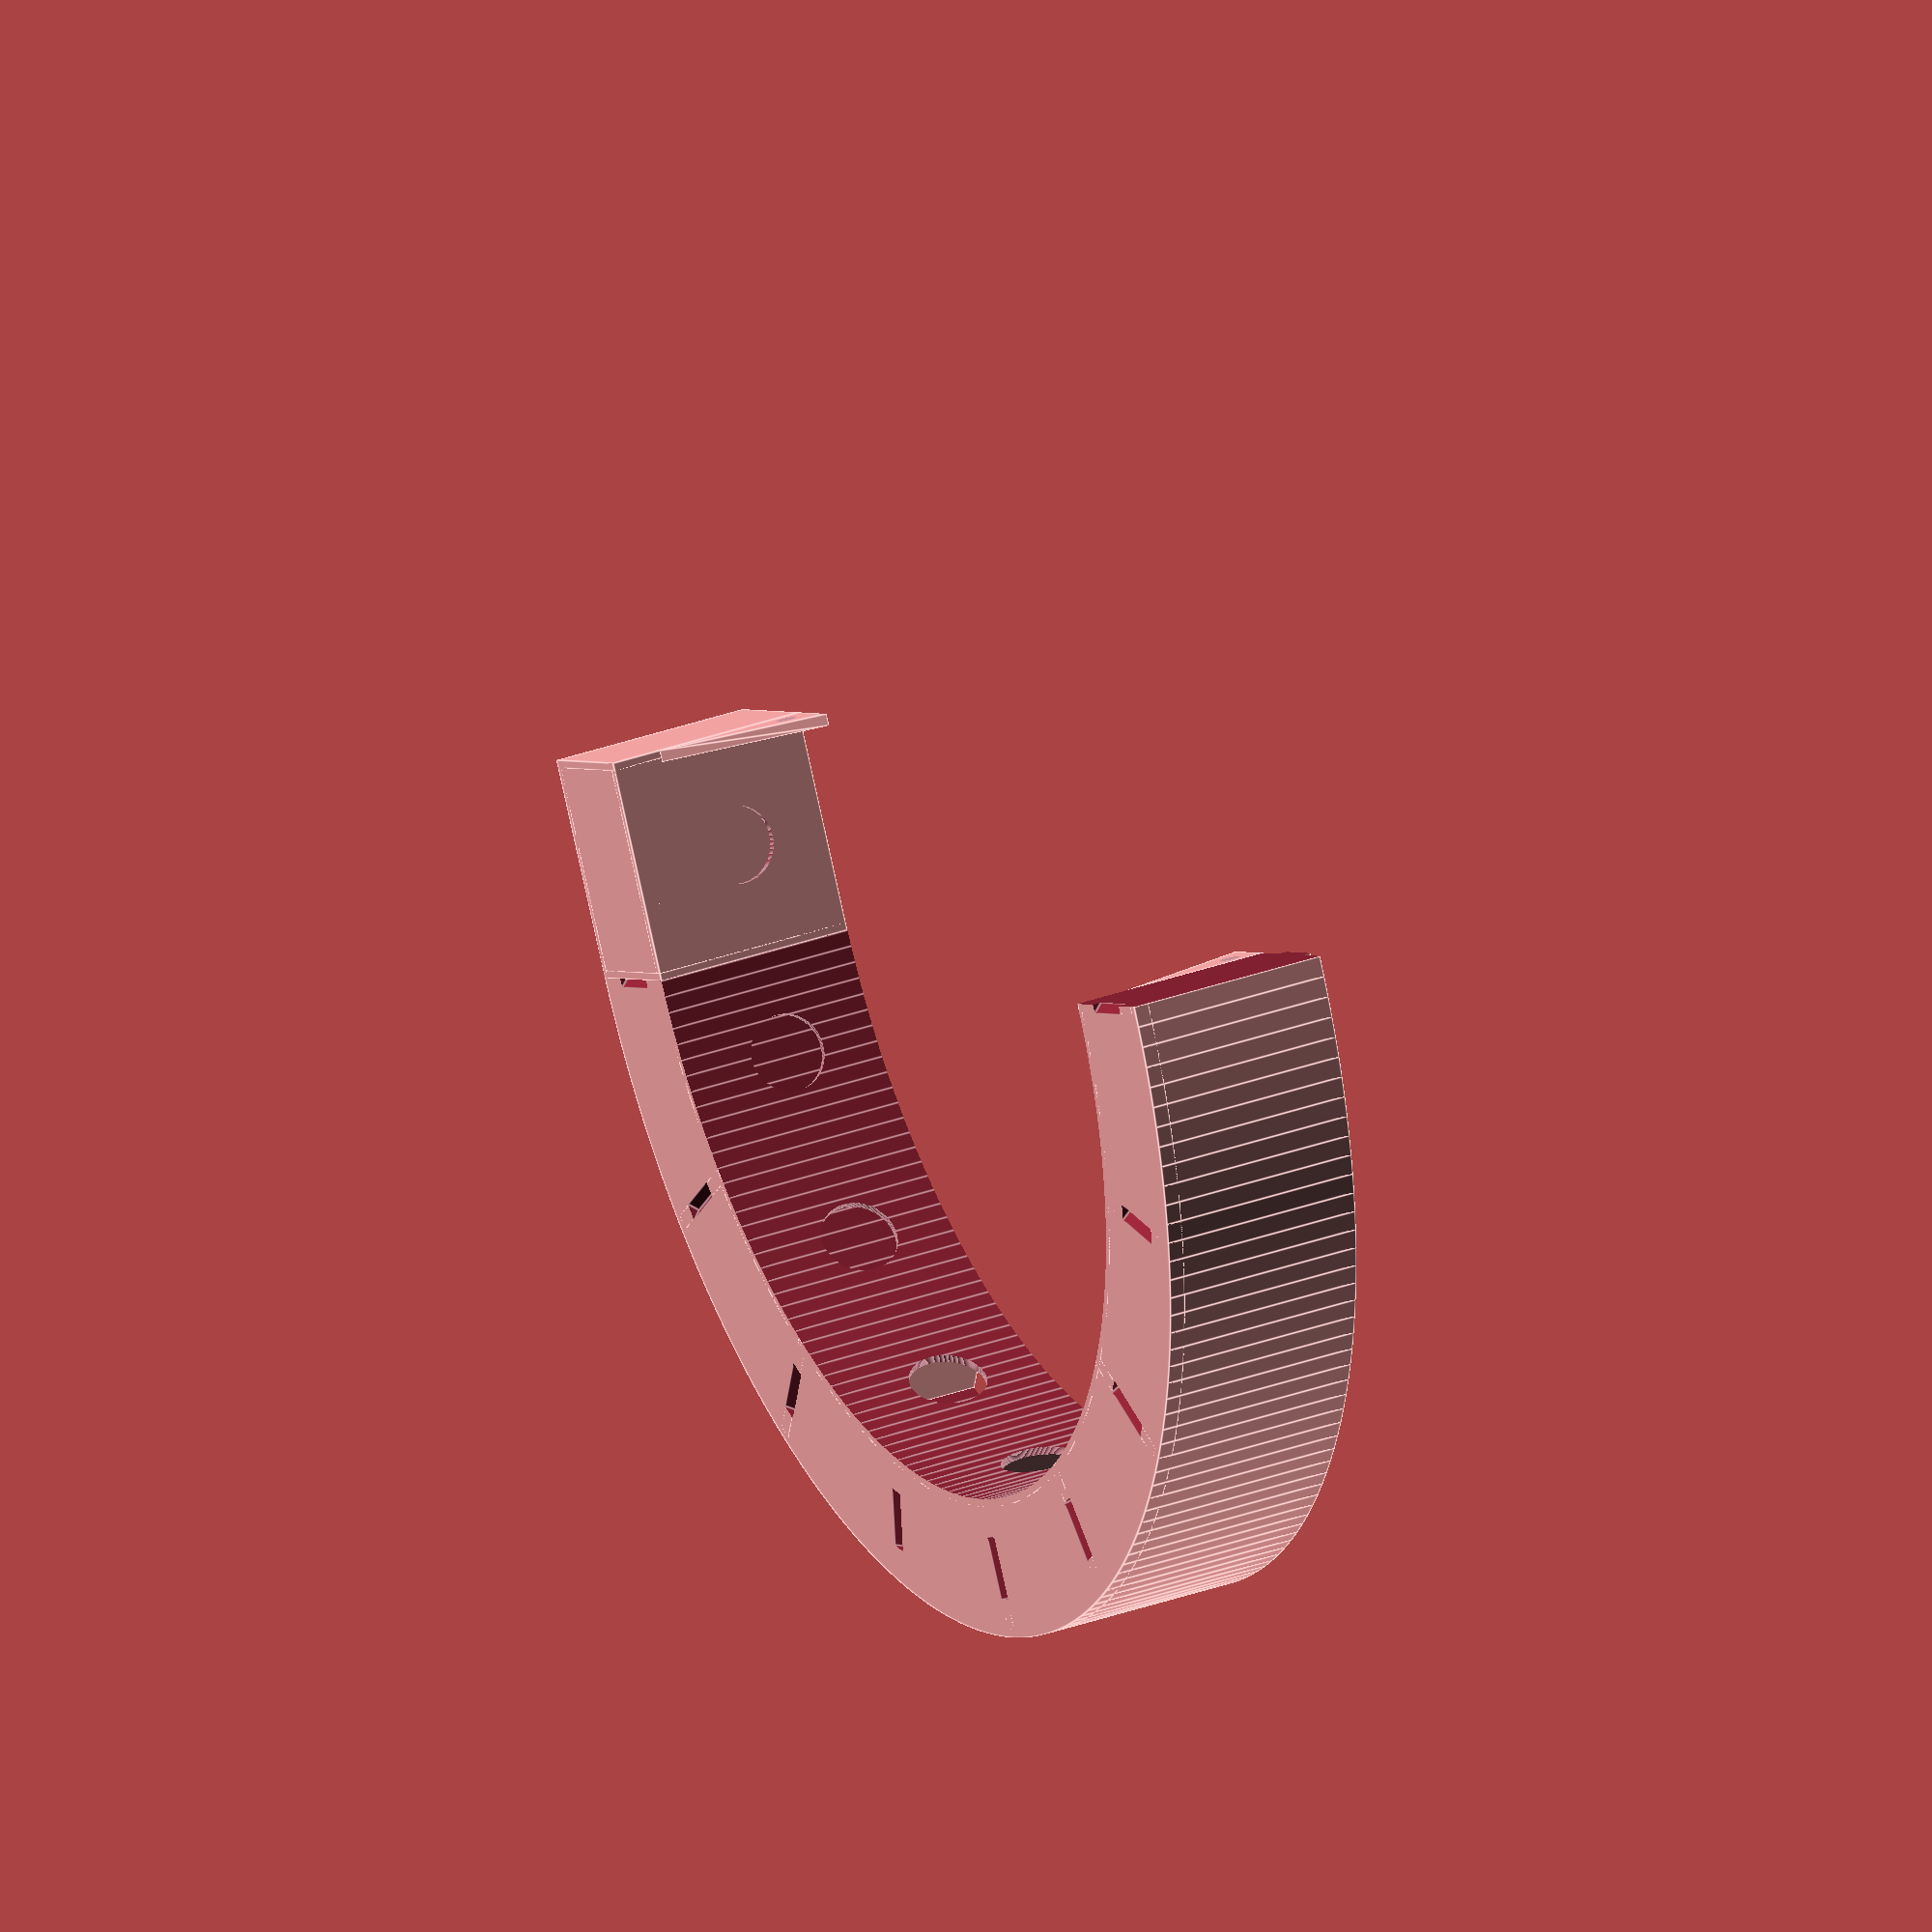
<openscad>
$fn = 200;

pitch = 31;
led_per_stack = 1;
height = pitch * led_per_stack;
led_per_layer = 16;
inner_radius = (pitch * led_per_layer) / (2 * 3.14159);
wall_depth = 1.2;
led_radius = (11.5+.2)/2;
led_cell_depth=20;
notch_diag=(wall_depth*2);
notch_height=(notch_diag)/1.4142;

echo("Inner Diameter in MM", (inner_radius * 2));
echo("Outer Diameter in MM", ((inner_radius + 10) * 2));
echo("Outer Circumference in Inches", (((inner_radius + led_cell_depth) * 2 * 3.14159) + (pitch * 2)) / 25.4);

//ring_even_half_left();
//ring_even_half_right();  // same as left, just rotated and translated
ring_odd_half_left();
//ring_odd_half_right();  // same as left just rotated and translated
//top_half_left();
//top_half_right();  // same as left, just rotated and translated
//mount_plate();
//alt_bottom_half_left();
//alt_bottom_half_right();  // this one is different, as it includes a hole for a cable to pass through

//exploded();

module exploded() {
    gap = 25;

    translate([0,0,0]) ring_even_half_left();
    translate([gap,0,0]) ring_even_half_right();

    translate([0,0,height + gap]) ring_odd_half_left();
    translate([gap,0,height + gap]) ring_odd_half_right();

    translate([0,0,(height + gap) * 2]) ring_even_half_left();
    translate([gap,0,(height + gap) * 2]) ring_even_half_right();

    translate([0,0,(height + gap) * 3]) ring_odd_half_left();
    translate([gap,0,(height + gap) * 3]) ring_odd_half_right();

    translate([0,0,(height + gap) * 4]) ring_even_half_left();
    translate([gap,0,(height + gap) * 4]) ring_even_half_right();

    translate([0,0,(height + gap) * 5]) ring_odd_half_left();
    translate([gap,0,(height + gap) * 5]) ring_odd_half_right();

    translate([0,0,(height + gap) * 6]) rotate([180,0,0]) top_half_left();
    translate([gap,0,(height + gap) * 6]) rotate([180,0,0]) top_half_right();
    
    translate([0,0,-gap]) rotate([180,0,0])  alt_bottom_half_left();
    translate([gap,0,-gap]) rotate([180,0,0]) alt_bottom_half_right();
}

module bottom_half_left() {
    difference() {
        union() {
            cylinder(r=inner_radius+led_cell_depth,h=pitch*1.5);
            translate([0,-(inner_radius+led_cell_depth),0]) cube([(pitch/2)+wall_depth, (inner_radius+led_cell_depth) * 2, pitch*1.5]);
        }
        translate([0,0,pitch/2-.01]) cylinder(r1=inner_radius-wall_depth, r2=inner_radius-wall_depth*4+led_cell_depth ,h=pitch+.02);
        translate([0,0,-.01]) cylinder(r=inner_radius-wall_depth,h=pitch+.02);
        translate([(pitch/2)+wall_depth,-(inner_radius+led_cell_depth),-1]) cube([500, (inner_radius+led_cell_depth) * 2, pitch*1.5+2]);
        translate([0,-(inner_radius-wall_depth),-1]) cube([500, (inner_radius-wall_depth) * 2, pitch+2]);
        translate([0+.01,inner_radius-wall_depth-.01,pitch/2-.01]) rotated_prism((pitch/2)+wall_depth,led_cell_depth-wall_depth*3,pitch+.02,180,0,0);
        translate([0+.01,-inner_radius+wall_depth-led_cell_depth+wall_depth*3+.01,pitch/2-.01]) rotated_prism((pitch/2)+wall_depth,led_cell_depth-wall_depth*3,pitch+.02,180,0,180);
    }
}

module bottom_half_right() {
    difference() {
        translate([pitch+wall_depth*2,0,0]) rotate([0,0,180]) bottom_half_left();
        translate([inner_radius-6,0,-pitch]) rotate([0,45,0]) cylinder(d=10,h=100);
    }
}

module alt_bottom_half_left() {
    difference() {
        union() {
            cylinder(r=inner_radius+led_cell_depth,h=pitch*2.5);
            translate([0,-(inner_radius+led_cell_depth),0]) cube([(pitch/2)+wall_depth, (inner_radius+led_cell_depth) * 2, pitch*2.5]);
        }
        translate([0,0,wall_depth-.01]) cylinder(r=inner_radius-wall_depth*2+led_cell_depth ,h=pitch*2.5+.02);
        translate([0,0,-.01]) cylinder(r=inner_radius-wall_depth*8+led_cell_depth,h=pitch+.02);
        translate([(pitch/2)+wall_depth,-(inner_radius+led_cell_depth),-1]) cube([500, (inner_radius+led_cell_depth) * 2, pitch*2.5+2]);
        translate([0,-(inner_radius+led_cell_depth-wall_depth*2),wall_depth]) cube([100, (inner_radius+led_cell_depth-wall_depth*2) * 2, pitch*2.5+2]);
        translate([0,-(inner_radius+led_cell_depth-wall_depth*8),-1]) cube([100, (inner_radius+led_cell_depth-wall_depth*8) * 2, pitch*2.5+2]);
    }
    // tabs
    translate([pitch/2-wall_depth*.5,(inner_radius+led_cell_depth-wall_depth*8),wall_depth]) rotated_prism(wall_depth*1.5,wall_depth*6,height,0,0,0);
    translate([pitch/2-wall_depth*.5,-(inner_radius+led_cell_depth-wall_depth*2),wall_depth]) rotated_prism(wall_depth*1.5,wall_depth*6,height,0,0,180);
}

module alt_bottom_half_right() {
    difference() {
        translate([pitch+wall_depth*2,0,0]) rotate([0,0,180]) alt_bottom_half_left();
        translate([inner_radius-6,0,-pitch]) rotate([0,45,0]) cylinder(d=10,h=100);
    }
}

module top_half_left() {
    difference() {
        union() {
            cylinder(r=inner_radius+led_cell_depth,h=wall_depth*1.5);
            translate([0,-(inner_radius+led_cell_depth),0]) cube([pitch/2+wall_depth, (inner_radius+led_cell_depth) * 2, wall_depth*1.5]);
        }
        translate([pitch/2+wall_depth,-(inner_radius+led_cell_depth),-1]) cube([500, (inner_radius+led_cell_depth) * 2, wall_depth*1.5+2]);
        for(i = [0:1:led_per_layer - 1]) {
            translate([0,0,wall_depth*1.5]) rotate([45,0,i * (360 / led_per_layer)]) translate([inner_radius+((led_cell_depth-wall_depth)/4)-.1,-(notch_height)/2-.1,-(notch_height)/2-.1]) cube([(led_cell_depth-wall_depth)/2+.2,notch_height+.2,notch_height+.2]);
        }
    }
}

module top_half_right() {
    translate([pitch+wall_depth*2,0,0]) rotate([0,0,180]) top_half_left();
}

module mount_plate() {
    difference() {
        translate([-60,-55,0]) cube([95,75,wall_depth*2]);
        translate([-2,-8,-.1]) cube([32,12,50]);
        translate([-2,-24,-.1]) cube([32,12,50]);
        translate([-2,-40,-.1]) cube([32,12,50]);
        translate([-55,-50,-.1]) cube([12,27,50]);
        translate([-38,-50,-.1]) cube([12,27,50]);
        translate([-21,-50,-.1]) cube([12,27,50]);
    }
    translate([-10,5,wall_depth]) rotate([0,0,180]) fadecandy_mount();
    translate([30,-50,wall_depth]) rotate([0,0,90]) pi_zero_mount();
}

module fadecandy_mount() {
    difference() {
        cube([41,23,10]);
        translate([1,1,6]) cube([39,21,10]);
        translate([-1,3,-1]) cube([43,17,12]);
    }
    translate([35,19.5,7.5]) rotated_prism(5, 3, 2, 90, 0 ,0);
    translate([35,0.5,7.5]) rotated_prism(5, 3, 2, 90, 0, 180);
}

module pi_zero_mount() {
    translate([0+3.5,0+3.5,0]) difference() {
        cylinder(d=5,h=6);
        translate([0,0,-.01]) cylinder(d=2.45,h=6+.02);
    }
    translate([58+3.5,0+3.5,0]) difference() {
        cylinder(d=5,h=6);
        translate([0,0,-.01]) cylinder(d=2.45,h=6+.02);
    }
    translate([0+3.5,23+3.5,0]) difference() {
        cylinder(d=5,h=6);
        translate([0,0,-.01]) cylinder(d=2.45,h=6+.02);
    }
    translate([58+3.5,23+3.5,0]) difference() {
        cylinder(d=5,h=6);
        translate([0,0,-.01]) cylinder(d=2.45,h=6+.02);
    }
}

module ring_even_half_left() {
    difference() {
        union() {
            // outer ring
            difference() {
                cylinder(r=inner_radius+led_cell_depth,h=height);
                translate([0,0,-1]) cylinder(r=inner_radius+led_cell_depth-wall_depth,h=height+2);
            }

            // inner ring and ribs
            difference() {
                union() {
                    cylinder(r=inner_radius,h=height);
                    for(i = [0:1:led_per_layer - 1]) {
                        rotate([0,0,i * (360 / led_per_layer)]) translate([inner_radius-wall_depth,-(wall_depth),0]) cube([led_cell_depth,wall_depth*2,height]);
                        translate([0,0,height]) rotate([45,0,i * (360 / led_per_layer)]) translate([inner_radius+((led_cell_depth-wall_depth)/4),-(notch_height)/2,-(notch_height)/2]) cube([(led_cell_depth-wall_depth)/2,notch_height,notch_height]);
                    }
                    for(i = [0:1:led_per_stack - 1]) {
                        translate([0,0,pitch*i]) cylinder(r=inner_radius+led_cell_depth,h=wall_depth*2);
                    }
                }
                translate([0,0,-1]) cylinder(r=inner_radius-wall_depth,h=height+10);
                for(i = [0:1:led_per_layer - 1]) {
                    rotate([45,0,i * (360 / led_per_layer)]) translate([inner_radius+((led_cell_depth-wall_depth)/4)-.1,-(notch_height)/2-.1,-(notch_height)/2-.1]) cube([(led_cell_depth-wall_depth)/2+.2,notch_height+.2,notch_height+.2]);
                    rotate([90,0,(360 / led_per_layer) * (i + 0.5)]) translate([0,pitch/2 + wall_depth,wall_depth]) cylinder(r=led_radius,h=inner_radius);
                }
            }
        } 
        
        translate([0,-100,-100]) cube([200,200,200]);
    }

    // extension on one side
    translate([0,(inner_radius-wall_depth),0]) cube([pitch+(wall_depth*2),led_cell_depth+wall_depth,wall_depth*2]);
    translate([0,inner_radius+led_cell_depth-wall_depth,0]) cube([pitch+(wall_depth*2),wall_depth,height]);
    difference() {
        translate([0,inner_radius-wall_depth,0]) cube([pitch+(wall_depth*2),wall_depth,height]);
        rotate([-90,0,0]) translate([pitch/2+wall_depth,-pitch/2 - wall_depth,wall_depth]) cylinder(r=led_radius,h=inner_radius);
    }
    translate([pitch+wall_depth,inner_radius-wall_depth,0]) cube([wall_depth,led_cell_depth+wall_depth,height]);
    translate([0,inner_radius-wall_depth,0]) cube([wall_depth,led_cell_depth+wall_depth,height]);

    // tabs
    rotate([0,0,180]) translate([-pitch-wall_depth*2,0,0]) difference() {  
        translate([0,-inner_radius+height/3+wall_depth-.001,height]) prism(wall_depth*1.5,-height/3,-3*height/4);
        rotate([0,90,0]) translate([-7*height/8,-inner_radius+height/8+wall_depth,-1]) cylinder(d=3,h=wall_depth*2+2);
    }
    rotate([0,0,0]) translate([0,0,0]) difference() {  
        translate([-wall_depth*1.5,-inner_radius+height/3+wall_depth,height]) prism(wall_depth*1.5,-height/3,-3*height/4);
        rotate([0,90,0]) translate([-7*height/8,-inner_radius+height/8+wall_depth,-4]) cylinder(d=3,h=wall_depth*2+2);
    }
}

module ring_even_half_right() {
    translate([pitch+wall_depth*2,0,0]) rotate([0,0,180]) ring_even_half_left();
}

module ring_odd_half_left() {
    difference() {
        union() {
            // outer ring
            difference() {
                cylinder(r=inner_radius+led_cell_depth,h=height);
                translate([0,0,-1]) cylinder(r=inner_radius+led_cell_depth-wall_depth,h=height+2);
            }

            // inner ring and ribs
            difference() {
                union() {
                    cylinder(r=inner_radius,h=height);
                    for(i = [0:1:led_per_layer - 1]) {
                        rotate([0,0,i * (360 / led_per_layer)]) translate([inner_radius-wall_depth,-(wall_depth),0]) cube([led_cell_depth,wall_depth*2,height]);
                        translate([0,0,height]) rotate([45,0,i * (360 / led_per_layer)]) translate([inner_radius+((led_cell_depth-wall_depth)/4),-(notch_height)/2,-(notch_height)/2]) cube([(led_cell_depth-wall_depth)/2,notch_height,notch_height]);
                    }
                    for(i = [0:1:led_per_stack - 1]) {
                        translate([0,0,pitch*i]) cylinder(r=inner_radius+led_cell_depth,h=wall_depth*2);
                    }
                }
                translate([0,0,-1]) cylinder(r=inner_radius-wall_depth,h=height+10);
                for(i = [0:1:led_per_layer - 1]) {
                    rotate([45,0,i * (360 / led_per_layer)]) translate([inner_radius+((led_cell_depth-wall_depth)/4)-.1,-(notch_height)/2-.1,-(notch_height)/2-.1]) cube([(led_cell_depth-wall_depth)/2+.2,notch_height+.2,notch_height+.2]);
                    rotate([90,0,(360 / led_per_layer) * (i + 0.5)]) translate([0,pitch/2 + wall_depth,wall_depth]) cylinder(r=led_radius,h=inner_radius);
                }
            }
        } 
        
        translate([0,-100,-100]) cube([200,200,200]);
    }

    // extension on one side
    translate([0,-(inner_radius-wall_depth)-led_cell_depth-wall_depth,0]) cube([pitch+(wall_depth*2),led_cell_depth+wall_depth,wall_depth*2]);
    translate([0,-inner_radius-led_cell_depth,0]) cube([pitch+(wall_depth*2),wall_depth,height]);
    difference() {
        translate([0,-inner_radius,0]) cube([pitch+(wall_depth*2),wall_depth,height]);
        rotate([90,0,0]) translate([pitch/2+wall_depth,pitch/2 + wall_depth,wall_depth]) cylinder(r=led_radius,h=inner_radius);
    }
    translate([pitch+wall_depth,-inner_radius-led_cell_depth,0]) cube([wall_depth,led_cell_depth+wall_depth,height]);
    translate([0,-inner_radius-led_cell_depth,0]) cube([wall_depth,led_cell_depth+wall_depth,height]);

    // tabs
    rotate([0,0,0]) translate([pitch+wall_depth/2,0,0]) difference() {  
        translate([0,-inner_radius+height/3+wall_depth,height]) prism(wall_depth*1.5,-height/3,-3*height/4);
        rotate([0,90,0]) translate([-7*height/8,-inner_radius+height/8+wall_depth,-1]) cylinder(d=3,h=wall_depth*2+2);
    }
    rotate([0,0,180]) translate([0,0,0]) difference() {  
        translate([0,-inner_radius+height/3+wall_depth,height]) prism(wall_depth*1.5,-height/3,-3*height/4);
        rotate([0,90,0]) translate([-7*height/8,-inner_radius+height/8+wall_depth,-1]) cylinder(d=3,h=wall_depth*2+2);
    }
}

module ring_odd_half_right() {
    translate([pitch+wall_depth*2,0,0]) rotate([0,0,180]) ring_odd_half_left();
}

module rotated_prism(l, w, h, a, b, c) {
    translate([l/2,w/2,h/2]) rotate([a,b,c]) translate([-l/2,-w/2,-h/2]) prism(l,w,h);
}

module prism(l, w, h) {
   polyhedron(
           points=[[0,0,0], [l,0,0], [l,w,0], [0,w,0], [0,w,h], [l,w,h]],
           faces=[[0,1,2,3],[5,4,3,2],[0,4,5,1],[0,3,4],[5,2,1]]
           );
   
}
</openscad>
<views>
elev=327.3 azim=298.5 roll=243.1 proj=o view=edges
</views>
